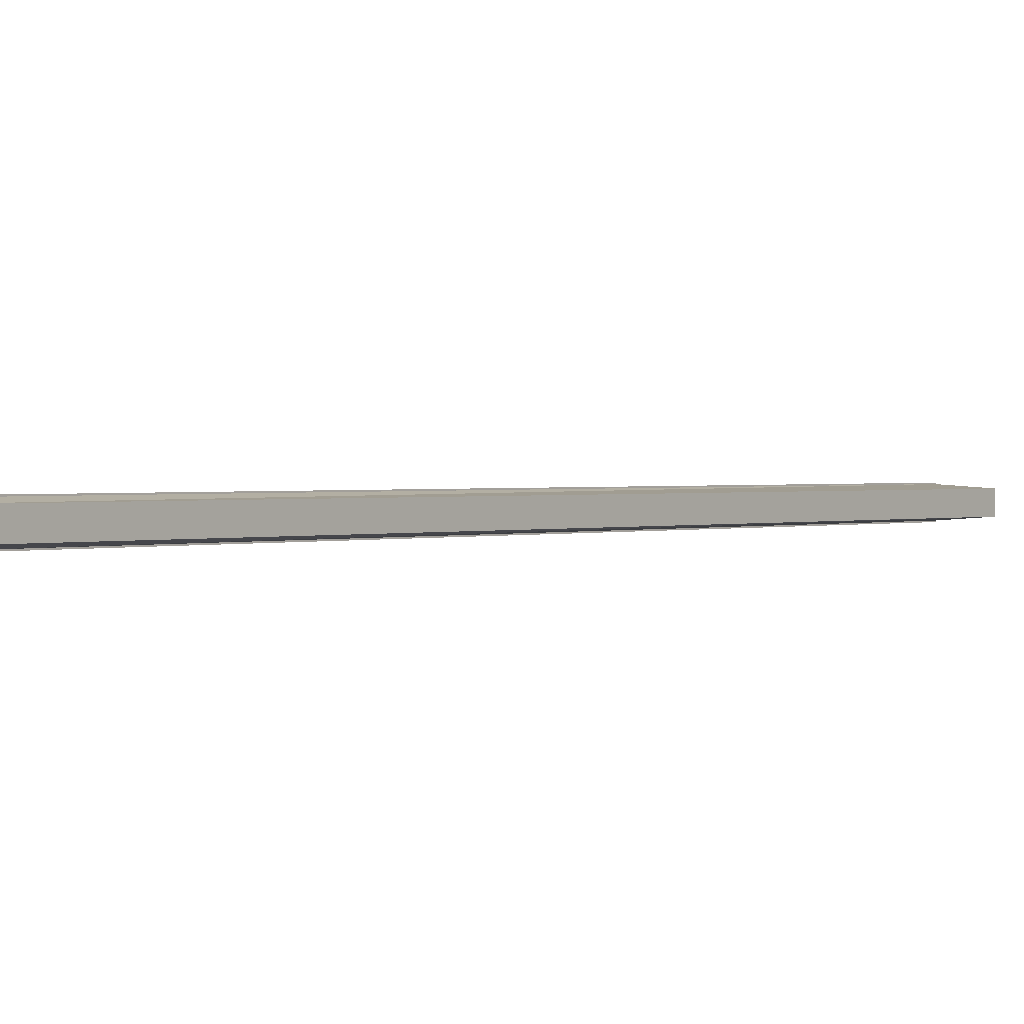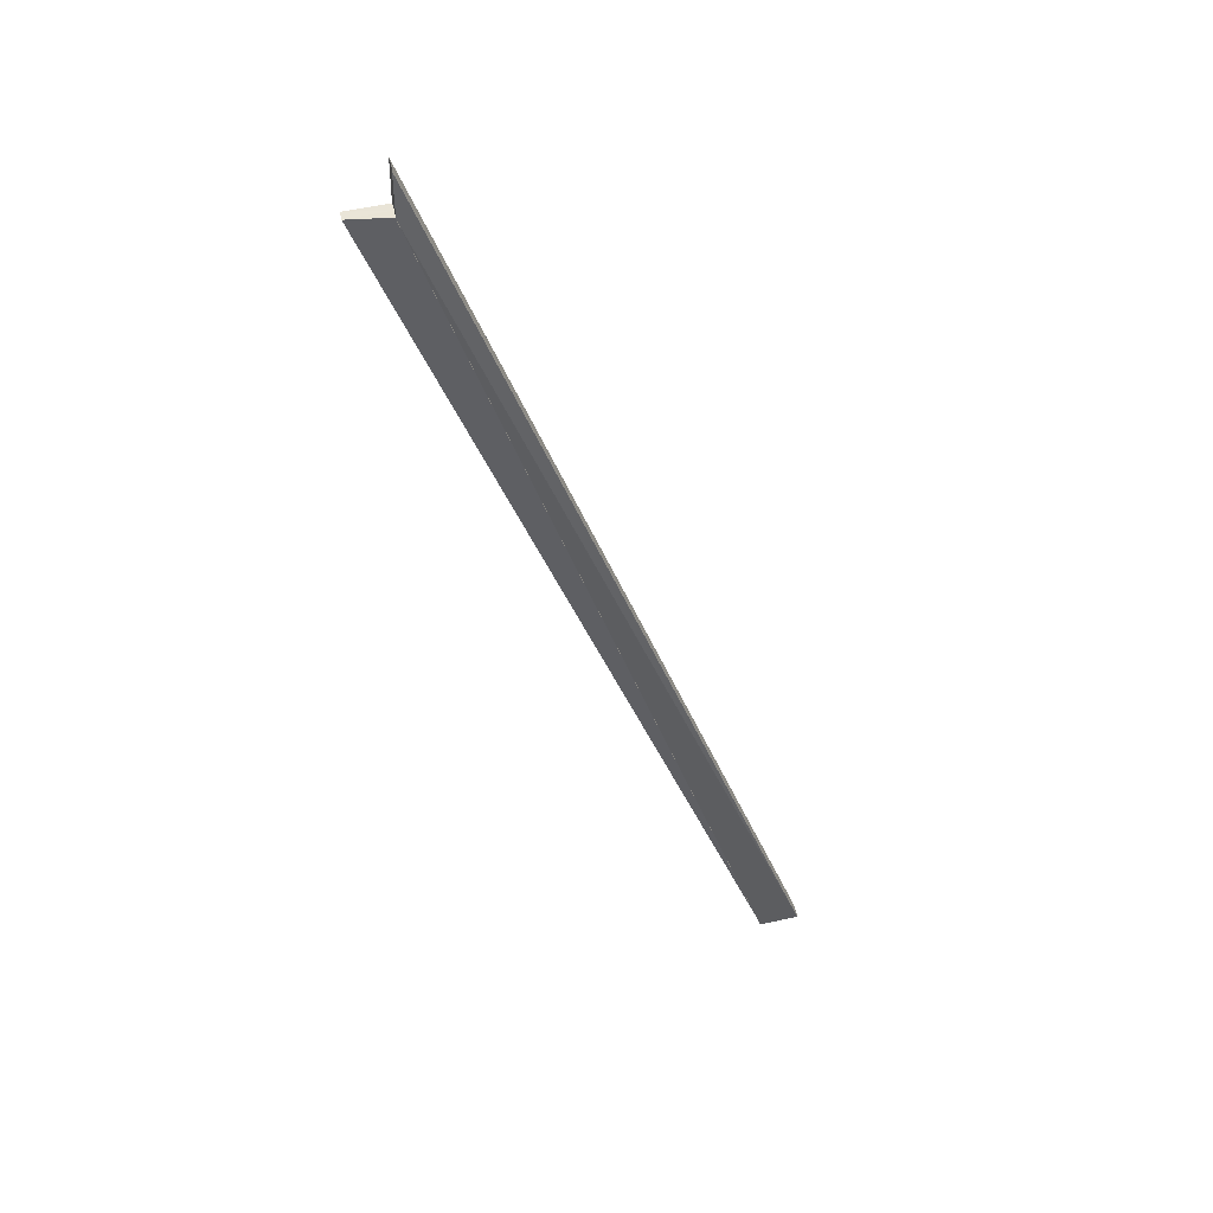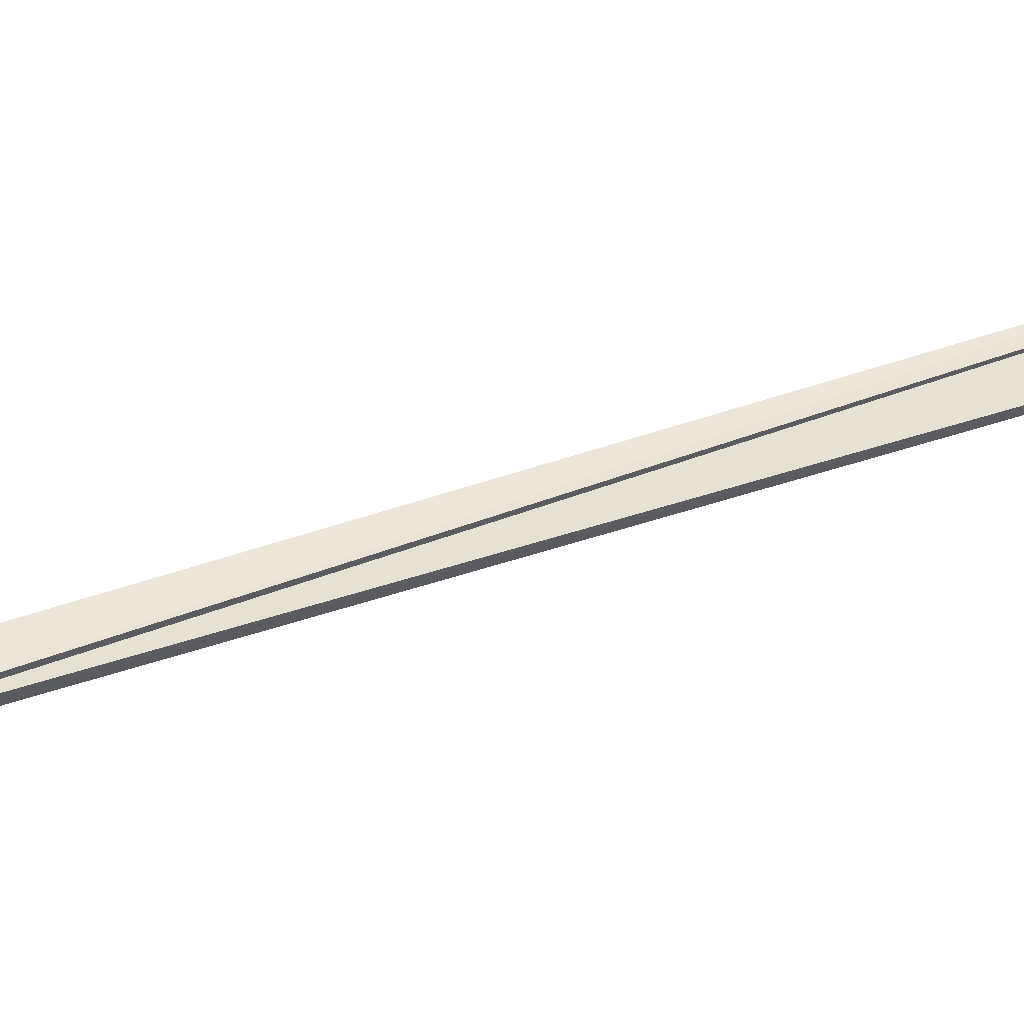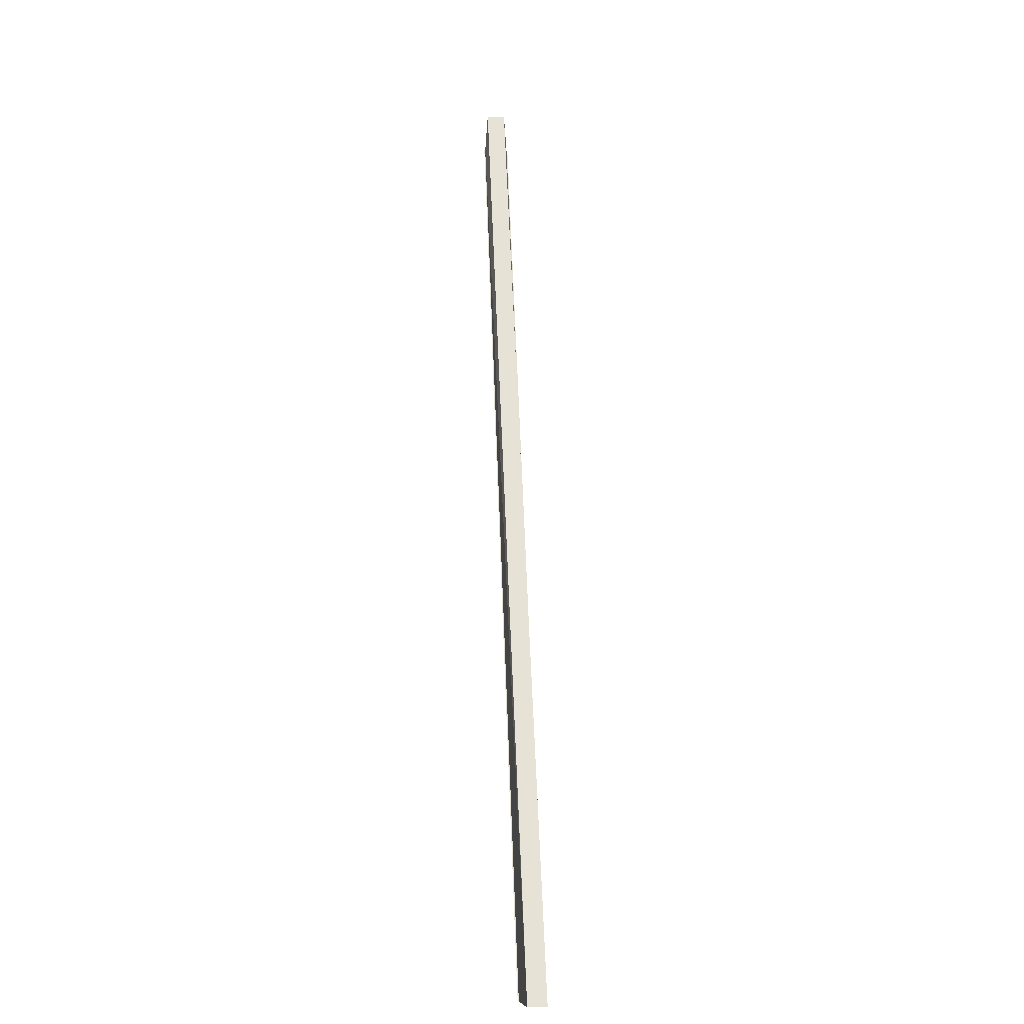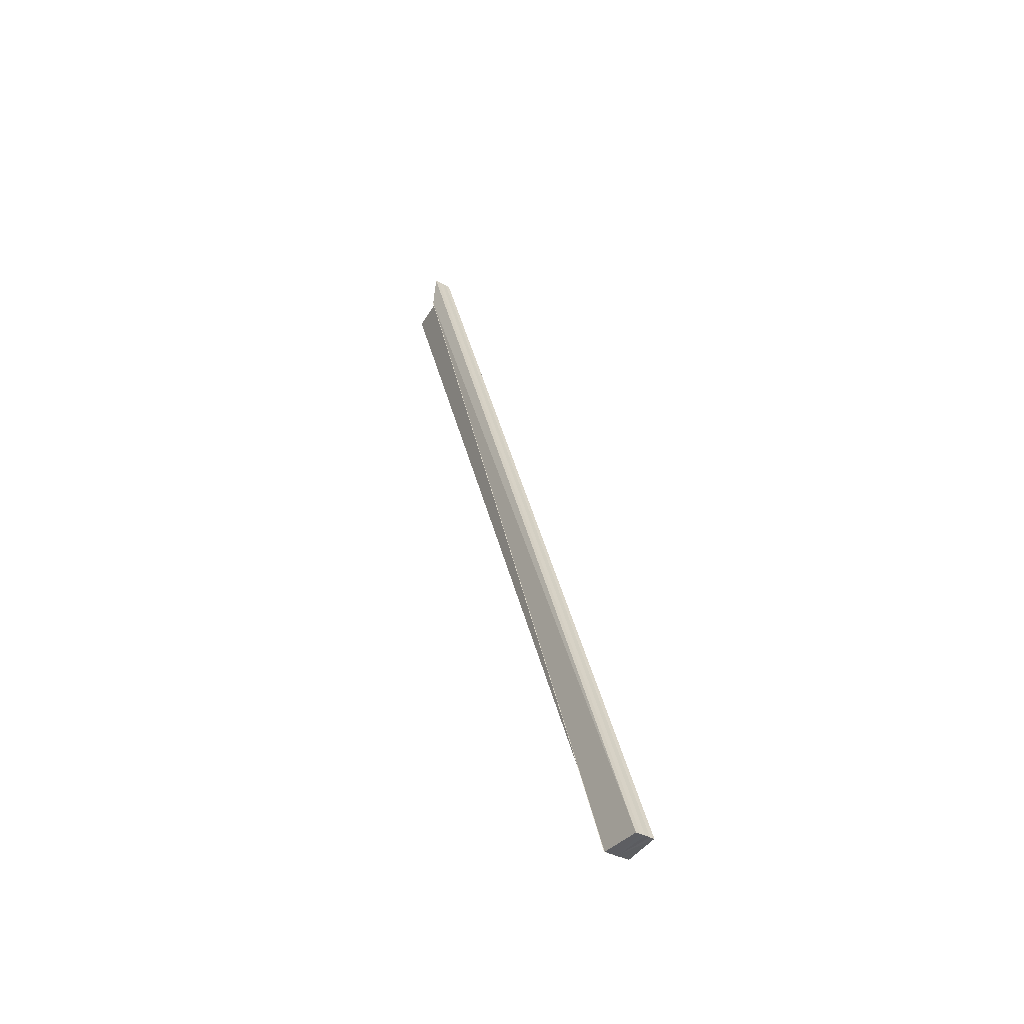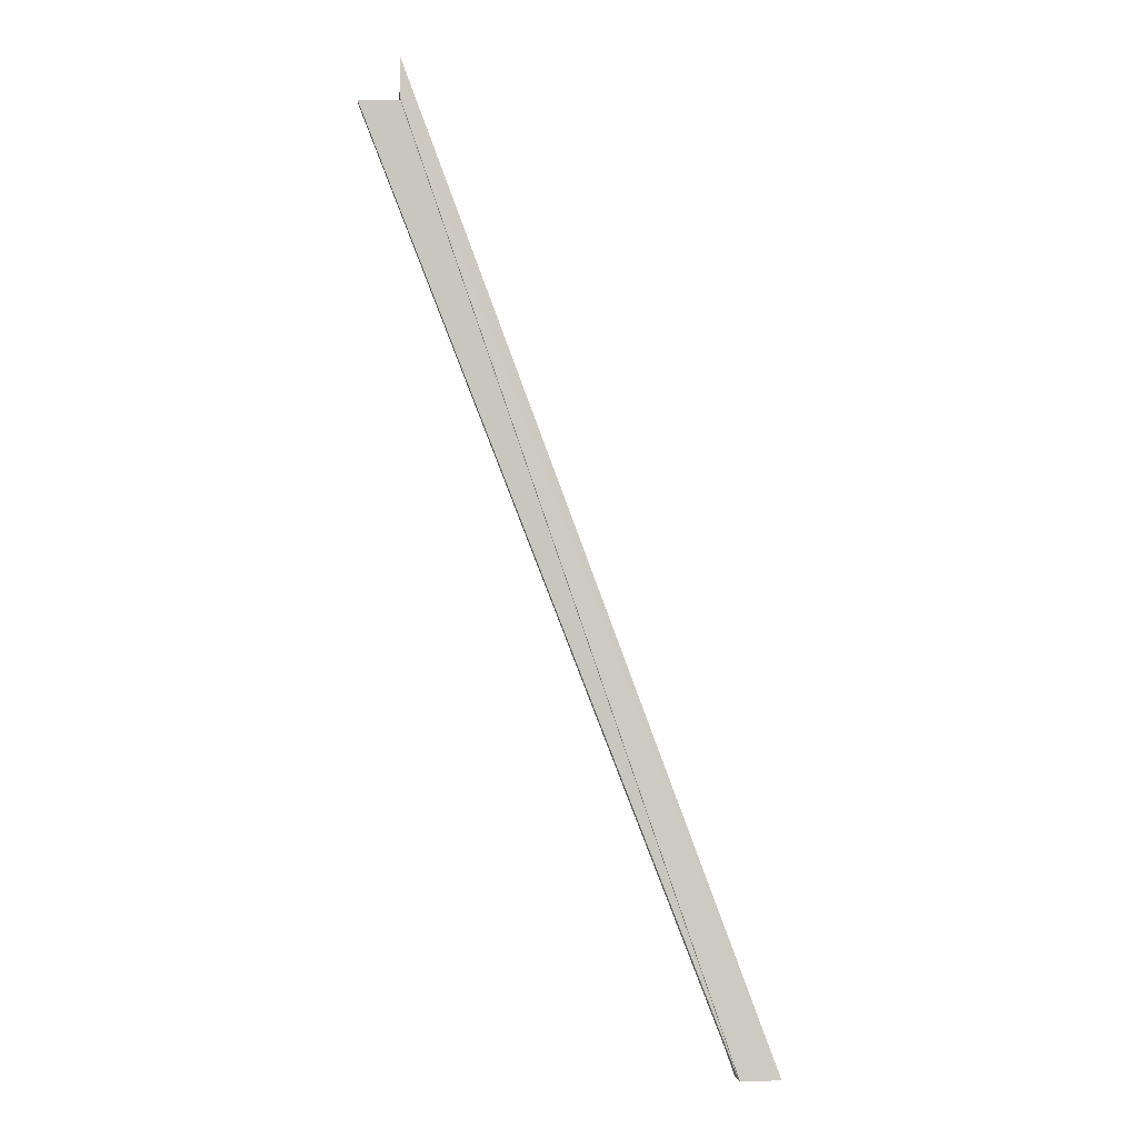
<metadata>
{"format":"obj","ext":"obj","renderer":"f3d","projection":"perspective","resolution":1024,"background":"white","views":[{"elev":0.9,"azim":-163.9,"up":"+Z"},{"elev":44.3,"azim":168.8,"up":"+Y"},{"elev":59.3,"azim":50.6,"up":"+Z"},{"elev":-6.7,"azim":-96.7,"up":"+Y"},{"elev":-39.2,"azim":-123.2,"up":"+Y"},{"elev":-2.7,"azim":173.3,"up":"+Y"}]}
</metadata>
<code>
o 4419
v 2172 1873 8.138
v 2172 1873 8.137
v 2173 1873 8.138
v 2173 1873 8.138
v 2173 1873 8.137
v 2173 1873 8.139
v 2172 1873 8.139
v 2172 1873 8.136
v 2173 1873 8.137
v 2173 1873 8.138
v 2173 1873 8.136
v 2173 1873 8.138
v 2173 1873 8.139
v 2173 1873 8.14
v 2172 1873 8.14
v 2172 1873 8.139
v 2173 1873 8.141
v 2173 1873 8.14
v 2172 1873 8.141
v 2173 1873 8.141
v 2172 1873 8.141
v 2172 1873 8.141
v 2172 1873 8.141
v 2173 1873 8.141
v 2173 1873 8.14
v 2173 1873 8.141
v 2173 1873 8.139
v 2173 1873 8.138
v 2173 1873 8.137
v 2173 1873 8.136
v 2173 1873 8.135
v 2173 1873 8.136
v 2172 1873 8.135
v 2173 1873 8.135
v 2173 1873 8.135
v 2172 1873 8.135
v 2172 1873 8.135
v 2172 1873 8.136
v 2172 1873 8.137
v 2172 1873 8.138
v 2172 1873 8.139
v 2172 1873 8.14
v 2172 1873 8.141
v 2173 1873 8.139
v 2173 1873 8.14
v 2173 1873 8.138
v 2172 1873 8.139
v 2173 1873 8.137
v 2172 1873 8.138
v 2173 1873 8.136
v 2172 1873 8.137
v 2173 1873 8.135
v 2172 1873 8.136
v 2172 1873 8.135
v 2173 1873 8.135
v 2172 1873 8.135
v 2172 1873 8.135
v 2172 1873 8.136
v 2172 1873 8.137
v 2173 1873 8.136
v 2172 1873 8.138
v 2173 1873 8.137
v 2172 1873 8.139
v 2173 1873 8.138
v 2172 1873 8.14
v 2173 1873 8.139
v 2173 1873 8.137
v 2172 1873 8.136
v 2173 1873 8.136
v 2172 1873 8.136
v 2172 1873 8.135
v 2173 1873 8.136
v 2172 1873 8.14
v 2172 1873 8.141
v 2173 1873 8.14
v 2172 1873 8.141
v 2173 1873 8.141
v 2173 1873 8.141
v 2173 1873 8.14
v 2172 1873 8.139
v 2173 1873 8.139
f 1 2 3
f 4 2 5
f 6 1 4
f 7 1 6
f 2 8 9
f 10 9 11
f 10 12 9
f 10 13 12
f 10 14 13
f 15 16 14
f 17 15 18
f 19 15 20
f 21 22 20
f 20 23 24
f 10 25 26
f 10 27 25
f 10 28 27
f 10 29 28
f 10 30 29
f 10 31 30
f 32 33 31
f 34 33 35
f 36 37 34
f 1 38 33
f 1 39 38
f 1 40 39
f 1 41 40
f 1 42 41
f 1 43 42
f 44 42 45
f 46 47 44
f 48 49 46
f 50 51 48
f 52 53 50
f 52 54 55
f 56 57 52
f 56 58 52
f 58 59 60
f 59 61 62
f 61 63 64
f 63 65 66
f 67 68 69
f 70 71 72
f 73 74 75
f 76 74 77
f 75 43 78
f 77 43 78
f 79 80 81

</code>
